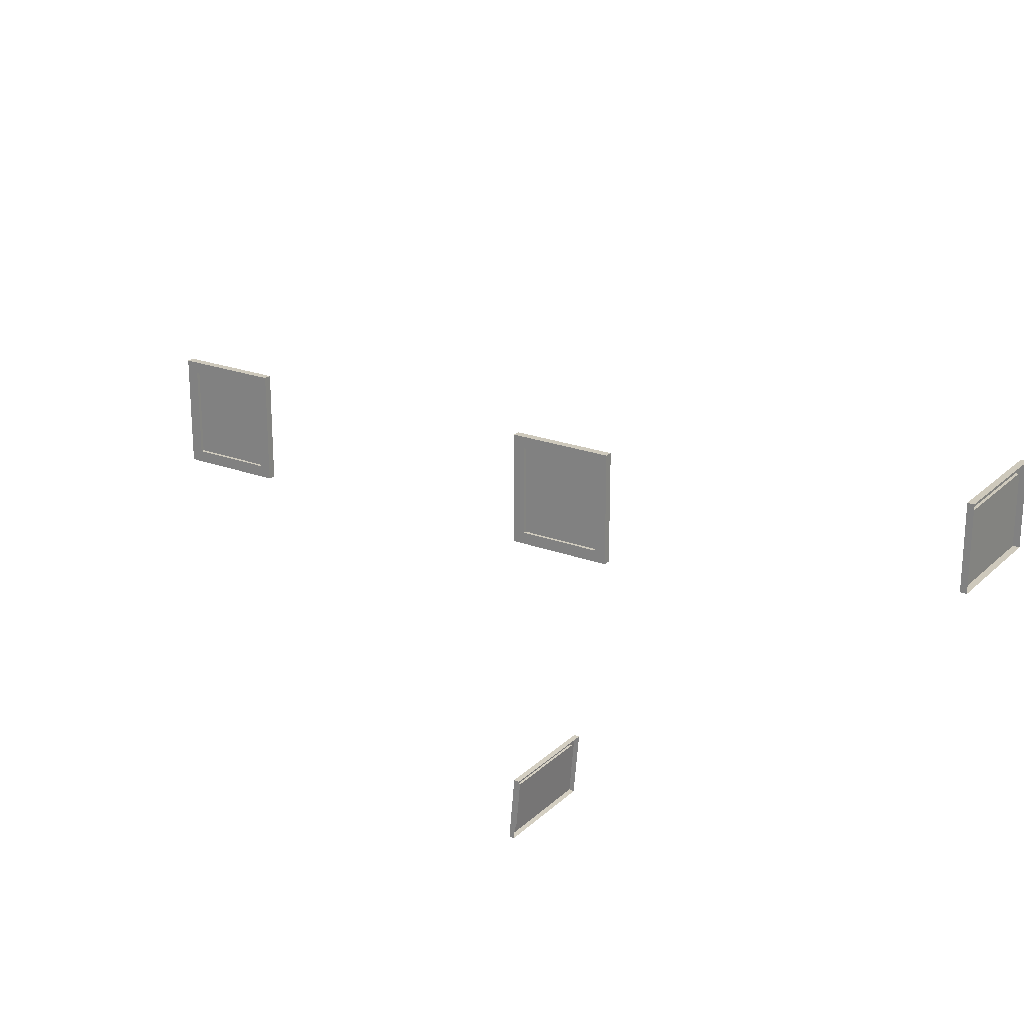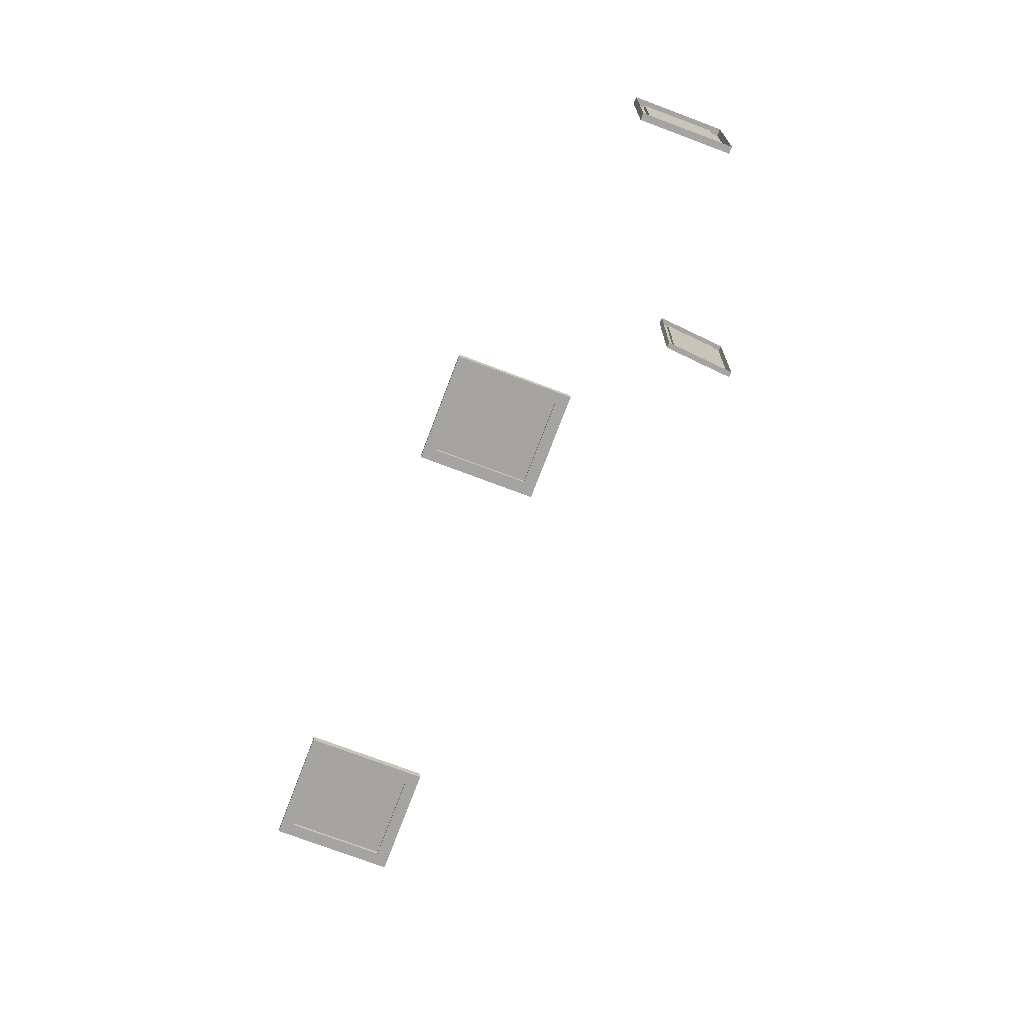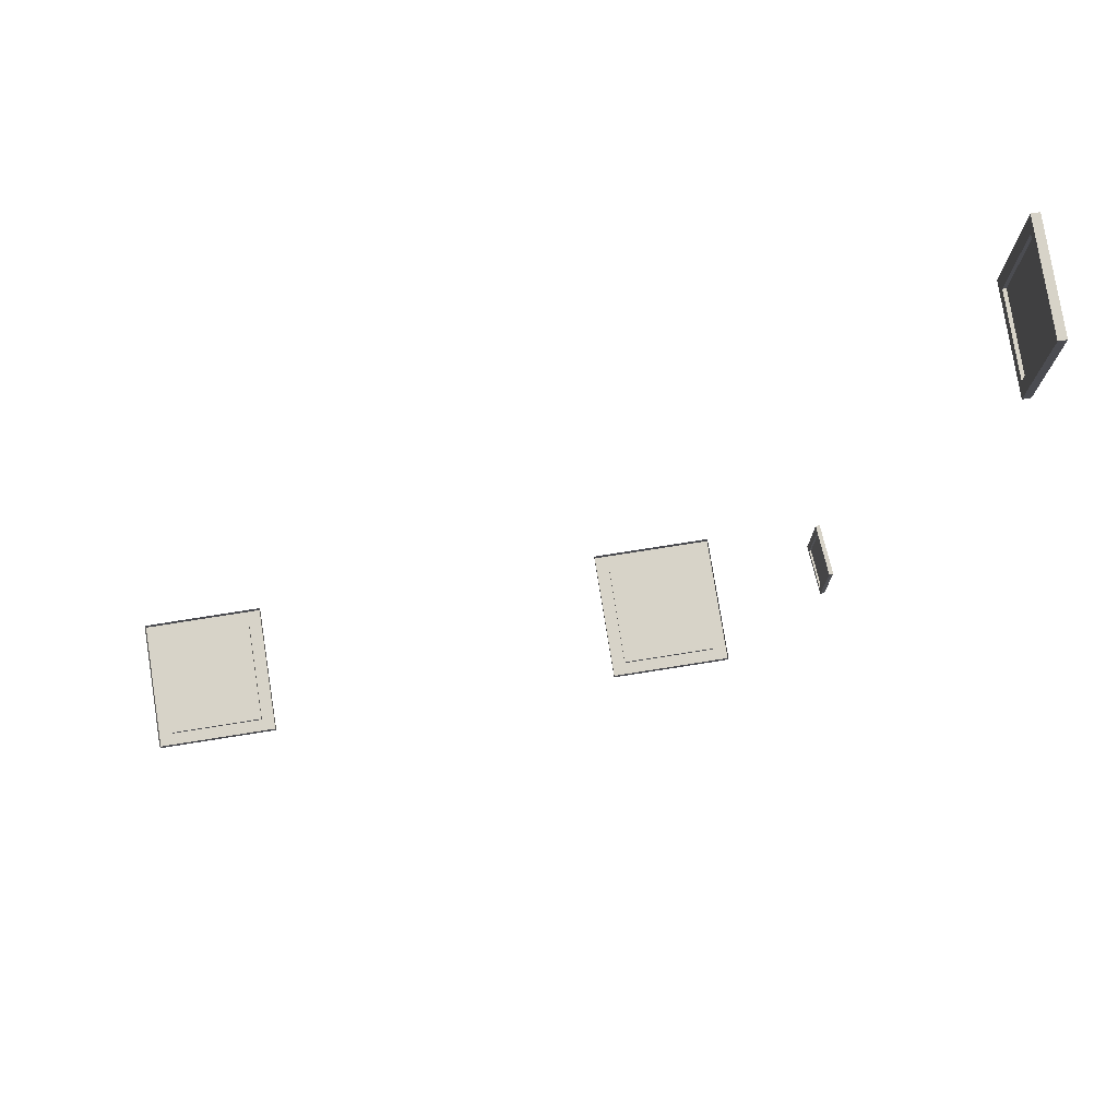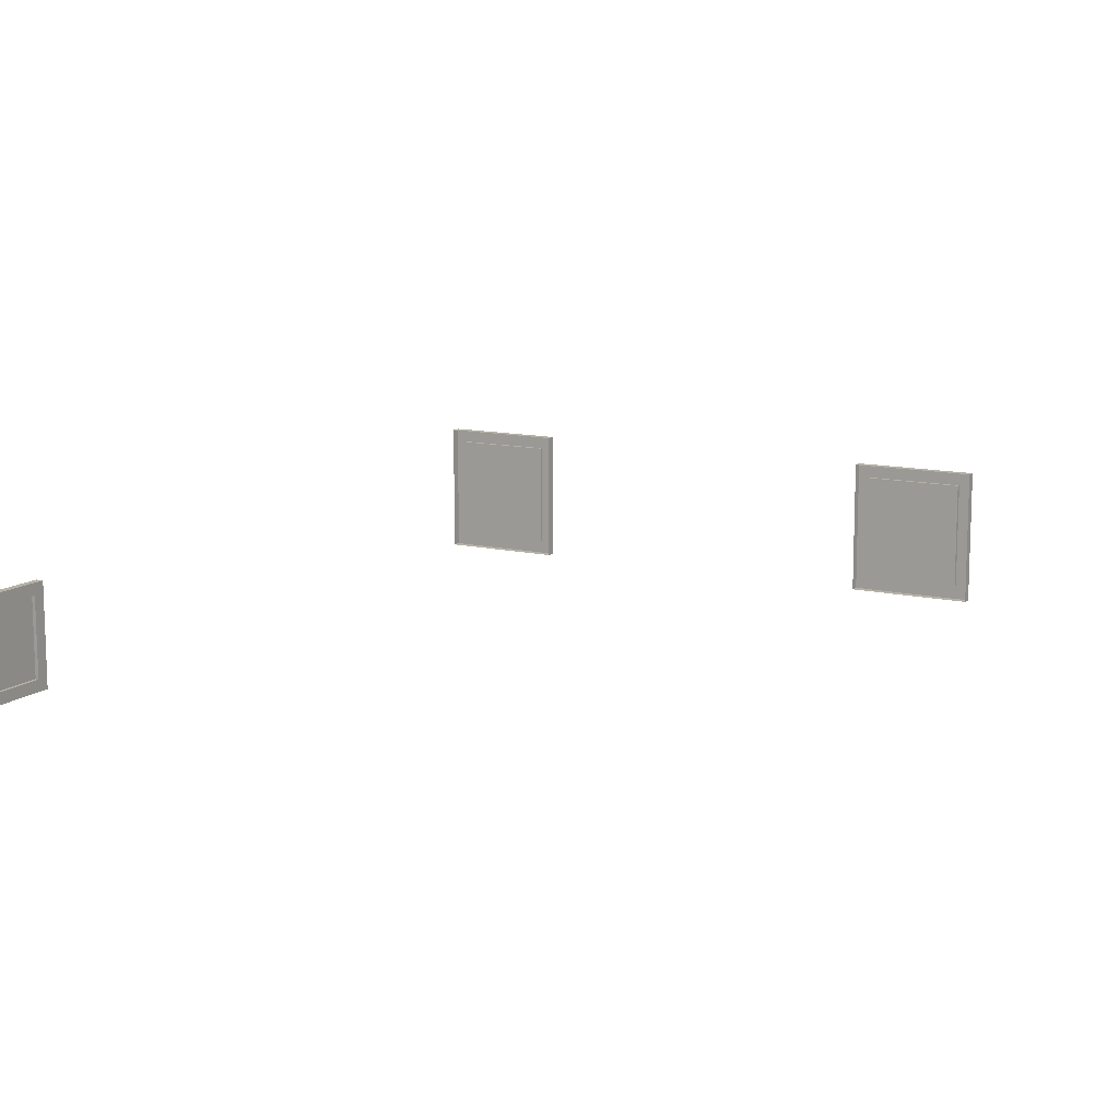
<metadata>
{"format":"obj","ext":"obj","renderer":"f3d","projection":"perspective","resolution":1024,"background":"white","views":[{"elev":22.3,"azim":33.2,"up":"+Z"},{"elev":-73.4,"azim":69.3,"up":"+Y"},{"elev":76.8,"azim":-9.0,"up":"+Y"},{"elev":11.8,"azim":-151.0,"up":"+Z"}]}
</metadata>
<code>
g Christmas_Dinner_img`s
v -32.71 79.55 27.45
v -56.47 79.55 27.45
v -35.35 79.55 30.09
v -35.35 79.55 50.25
v -32.71 79.55 52.89
v -53.83 79.55 50.25
v -53.83 79.55 50.25
v -56.47 79.55 52.89
v -53.83 79.55 30.09
v -35.35 79.55 30.09
v -56.47 79.55 27.45
v -53.83 80.32 30.09
v -35.35 80.32 50.25
v -35.35 80.32 30.09
v -53.83 80.32 50.25
v -56.47 79.55 27.45
v -32.71 81.31 27.45
v -56.47 81.31 27.45
v -32.71 79.55 27.45
v -32.71 79.55 27.45
v -32.71 81.31 52.89
v -32.71 81.31 27.45
v -32.71 79.55 52.89
v -56.47 79.55 52.89
v -32.71 81.31 52.89
v -32.71 79.55 52.89
v -56.47 81.31 52.89
v -56.47 79.55 27.45
v -56.47 81.31 52.89
v -56.47 79.55 52.89
v -56.47 81.31 27.45
v -53.83 79.55 50.25
v -53.83 80.32 30.09
v -53.83 79.55 30.09
v -53.83 80.32 50.25
v -53.83 79.55 50.25
v -35.35 80.32 50.25
v -53.83 80.32 50.25
v -35.35 79.55 50.25
v -35.35 79.55 30.09
v -35.35 80.32 50.25
v -35.35 79.55 50.25
v -35.35 80.32 30.09
v -35.35 80.32 30.09
v -53.83 79.55 30.09
v -53.83 80.32 30.09
v -35.35 79.55 30.09
v 114 155.5 5.049
v 114 189 5.049
v 114 158.2 7.689
v 114 158.2 25.29
v 114 155.5 27.93
v 114 186.3 25.29
v 114 189 27.93
v 114 186.3 7.689
v 114.8 186.3 7.689
v 114.8 158.2 25.29
v 114.8 158.2 7.689
v 114.8 186.3 25.29
v 115.8 189 5.049
v 114 155.5 5.049
v 115.8 155.5 5.049
v 114 189 5.049
v 114 155.5 27.93
v 115.8 155.5 5.049
v 114 155.5 5.049
v 115.8 155.5 27.93
v 115.8 155.5 27.93
v 114 189 27.93
v 115.8 189 27.93
v 114 155.5 27.93
v 114 189 5.049
v 115.8 189 27.93
v 114 189 27.93
v 115.8 189 5.049
v 114 186.3 25.29
v 114.8 186.3 7.689
v 114 186.3 7.689
v 114.8 186.3 25.29
v 114 158.2 25.29
v 114.8 186.3 25.29
v 114 186.3 25.29
v 114.8 158.2 25.29
v 114 158.2 25.29
v 114.8 158.2 7.689
v 114.8 158.2 25.29
v 114 158.2 7.689
v 114 186.3 7.689
v 114.8 158.2 7.689
v 114 158.2 7.689
v 114.8 186.3 7.689
v 61.11 79.55 27.45
v 37.35 79.55 27.45
v 58.47 79.55 30.09
v 58.47 79.55 50.25
v 61.11 79.55 52.89
v 39.99 79.55 50.25
v 39.99 79.55 50.25
v 37.35 79.55 52.89
v 39.99 79.55 30.09
v 58.47 79.55 30.09
v 37.35 79.55 27.45
v 39.99 80.32 30.09
v 58.47 80.32 50.25
v 58.47 80.32 30.09
v 39.99 80.32 50.25
v 37.35 79.55 27.45
v 61.11 81.31 27.45
v 37.35 81.31 27.45
v 61.11 79.55 27.45
v 61.11 79.55 27.45
v 61.11 81.31 52.89
v 61.11 81.31 27.45
v 61.11 79.55 52.89
v 37.35 79.55 52.89
v 61.11 81.31 52.89
v 61.11 79.55 52.89
v 37.35 81.31 52.89
v 37.35 79.55 27.45
v 37.35 81.31 52.89
v 37.35 79.55 52.89
v 37.35 81.31 27.45
v 39.99 79.55 50.25
v 39.99 80.32 30.09
v 39.99 79.55 30.09
v 39.99 80.32 50.25
v 39.99 79.55 50.25
v 58.47 80.32 50.25
v 39.99 80.32 50.25
v 58.47 79.55 50.25
v 58.47 79.55 30.09
v 58.47 80.32 50.25
v 58.47 79.55 50.25
v 58.47 80.32 30.09
v 58.47 80.32 30.09
v 39.99 79.55 30.09
v 39.99 80.32 30.09
v 58.47 79.55 30.09
v 93.5 -7.851 12.62
v 93.5 13.02 12.62
v 93.63 -6.398 14.07
v 94.43 -6.398 23.24
v 94.56 -7.851 24.69
v 94.43 11.57 23.24
v 94.56 13.02 24.69
v 93.63 11.57 14.07
v 94.05 11.57 14.03
v 94.85 -6.398 23.2
v 94.05 -6.398 14.03
v 94.85 11.57 23.2
v 93.5 13.02 12.62
v 94.46 -7.851 12.54
v 94.46 13.02 12.54
v 93.5 -7.851 12.62
v 93.5 -7.851 12.62
v 95.52 -7.851 24.6
v 94.46 -7.851 12.54
v 94.56 -7.851 24.69
v 94.56 13.02 24.69
v 95.52 -7.851 24.6
v 94.56 -7.851 24.69
v 95.52 13.02 24.6
v 93.5 13.02 12.62
v 95.52 13.02 24.6
v 94.56 13.02 24.69
v 94.46 13.02 12.54
v 94.43 11.57 23.24
v 94.05 11.57 14.03
v 93.63 11.57 14.07
v 94.85 11.57 23.2
v 94.43 11.57 23.24
v 94.85 -6.398 23.2
v 94.85 11.57 23.2
v 94.43 -6.398 23.24
v 93.63 -6.398 14.07
v 94.85 -6.398 23.2
v 94.43 -6.398 23.24
v 94.05 -6.398 14.03
v 94.05 -6.398 14.03
v 93.63 11.57 14.07
v 94.05 11.57 14.03
v 93.63 -6.398 14.07
g Christmas_Dinner_img`s_0
f 3 2 1
f 4 3 1
f 5 4 1
f 4 5 6
f 5 8 7
f 7 8 9
f 8 2 9
f 9 11 10
f 14 13 12
f 15 12 13
f 18 17 16
f 19 16 17
f 22 21 20
f 23 20 21
f 26 25 24
f 27 24 25
f 30 29 28
f 31 28 29
f 34 33 32
f 35 32 33
f 38 37 36
f 39 36 37
f 42 41 40
f 43 40 41
f 46 45 44
f 47 44 45
f 50 49 48
f 51 50 48
f 52 51 48
f 51 52 53
f 52 54 53
f 53 54 55
f 54 49 55
f 55 49 50
f 58 57 56
f 59 56 57
f 62 61 60
f 63 60 61
f 66 65 64
f 67 64 65
f 70 69 68
f 71 68 69
f 74 73 72
f 75 72 73
f 78 77 76
f 79 76 77
f 82 81 80
f 83 80 81
f 86 85 84
f 87 84 85
f 90 89 88
f 91 88 89
f 94 93 92
f 95 94 92
f 96 95 92
f 95 96 97
f 96 99 98
f 98 99 100
f 99 93 100
f 100 102 101
f 105 104 103
f 106 103 104
f 109 108 107
f 110 107 108
f 113 112 111
f 114 111 112
f 117 116 115
f 118 115 116
f 121 120 119
f 122 119 120
f 125 124 123
f 126 123 124
f 129 128 127
f 130 127 128
f 133 132 131
f 134 131 132
f 137 136 135
f 138 135 136
f 141 140 139
f 142 141 139
f 143 142 139
f 142 143 144
f 143 145 144
f 144 145 146
f 145 140 146
f 146 140 141
f 149 148 147
f 150 147 148
f 153 152 151
f 154 151 152
f 157 156 155
f 158 155 156
f 161 160 159
f 162 159 160
f 165 164 163
f 166 163 164
f 169 168 167
f 170 167 168
f 173 172 171
f 174 171 172
f 177 176 175
f 178 175 176
f 181 180 179
f 182 179 180

</code>
